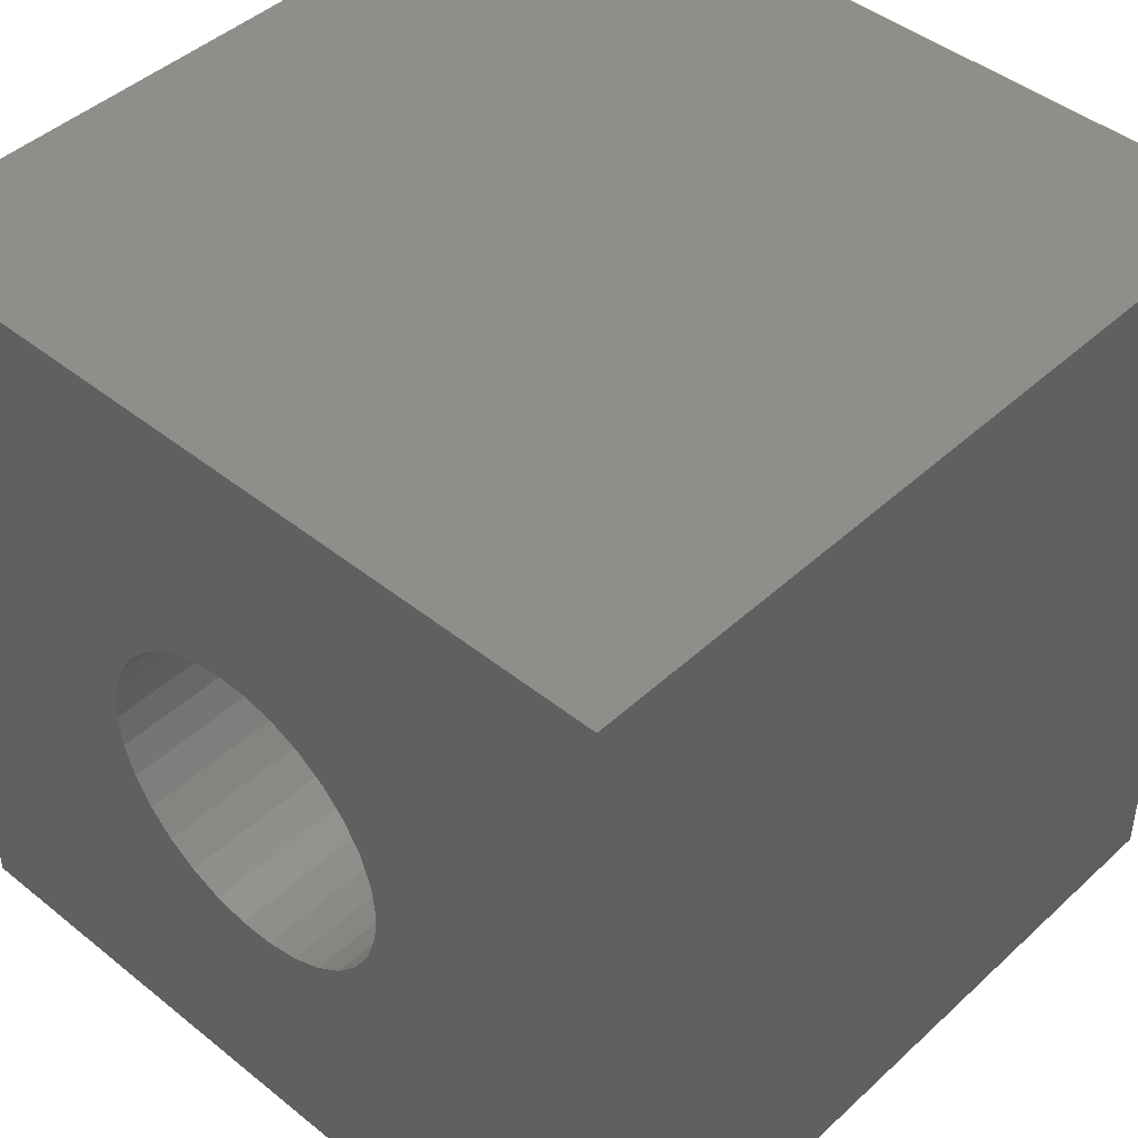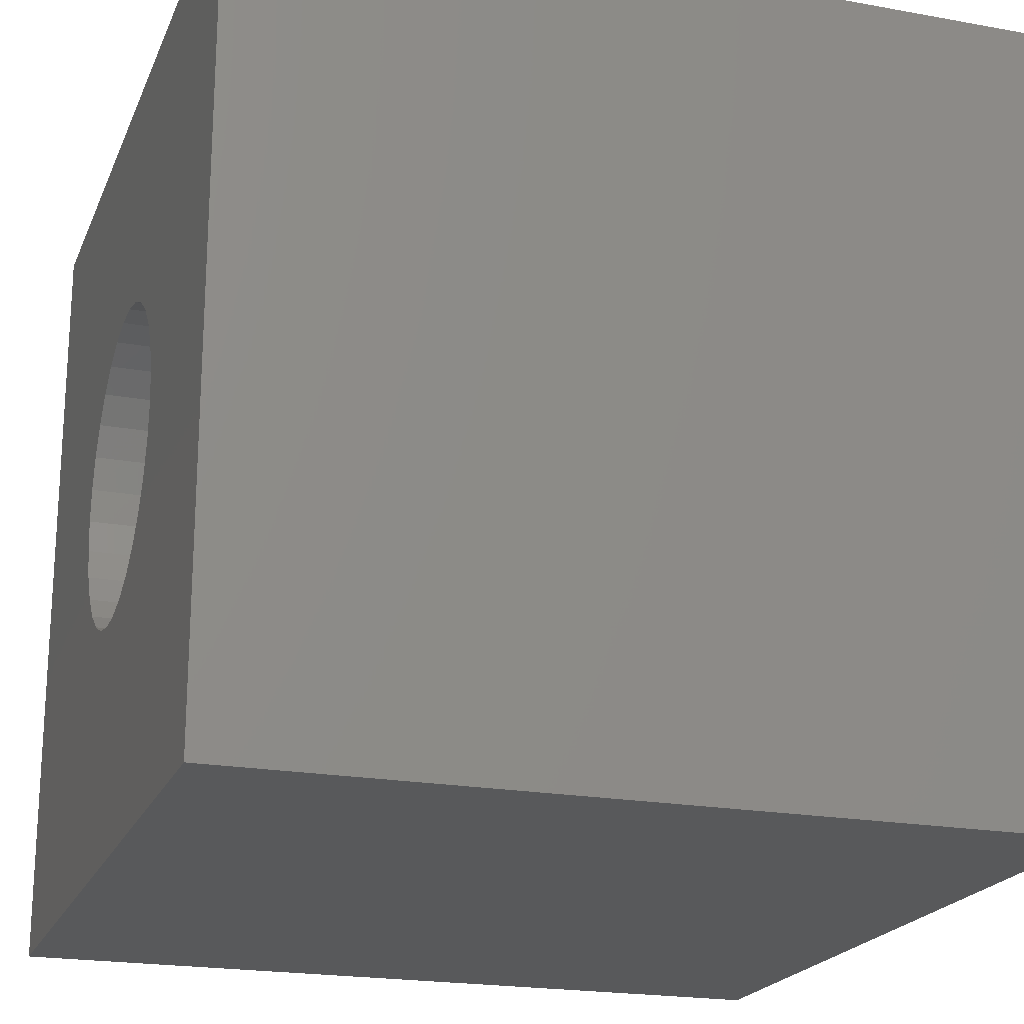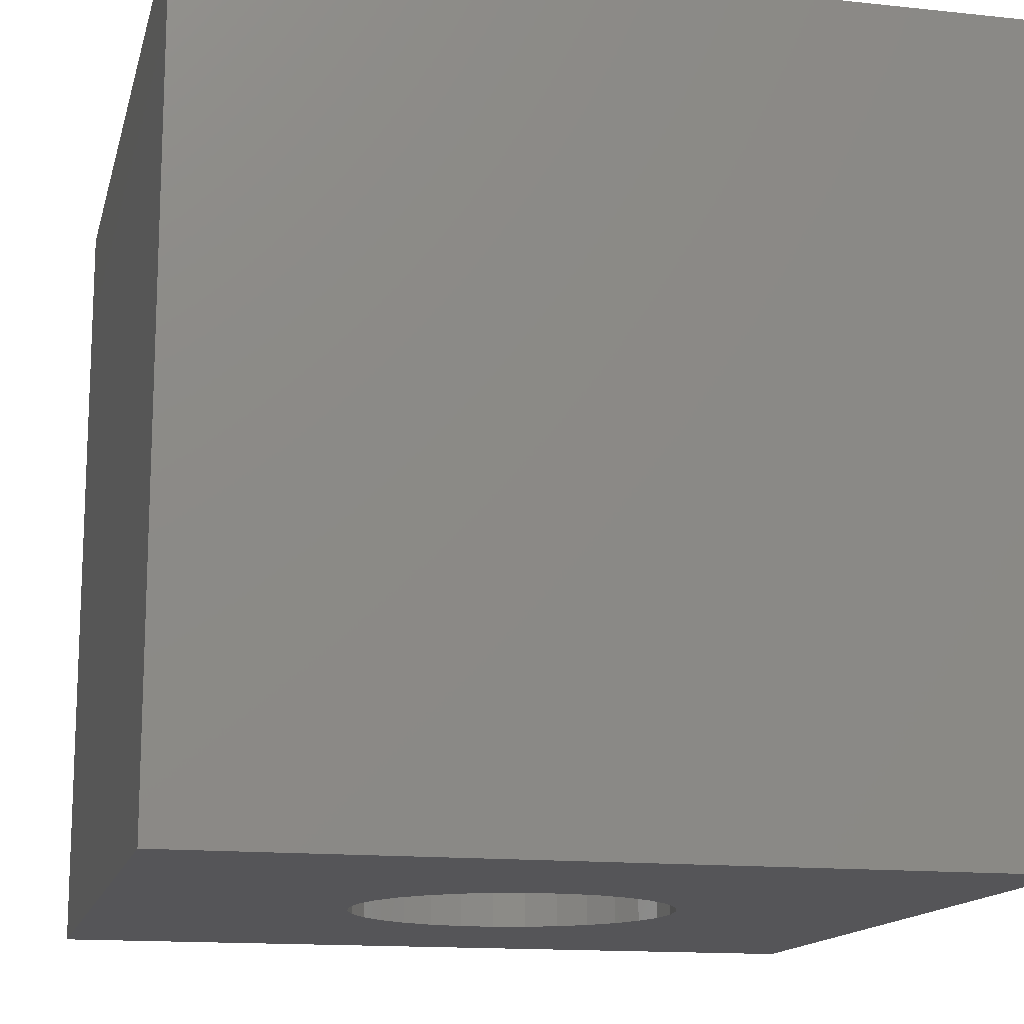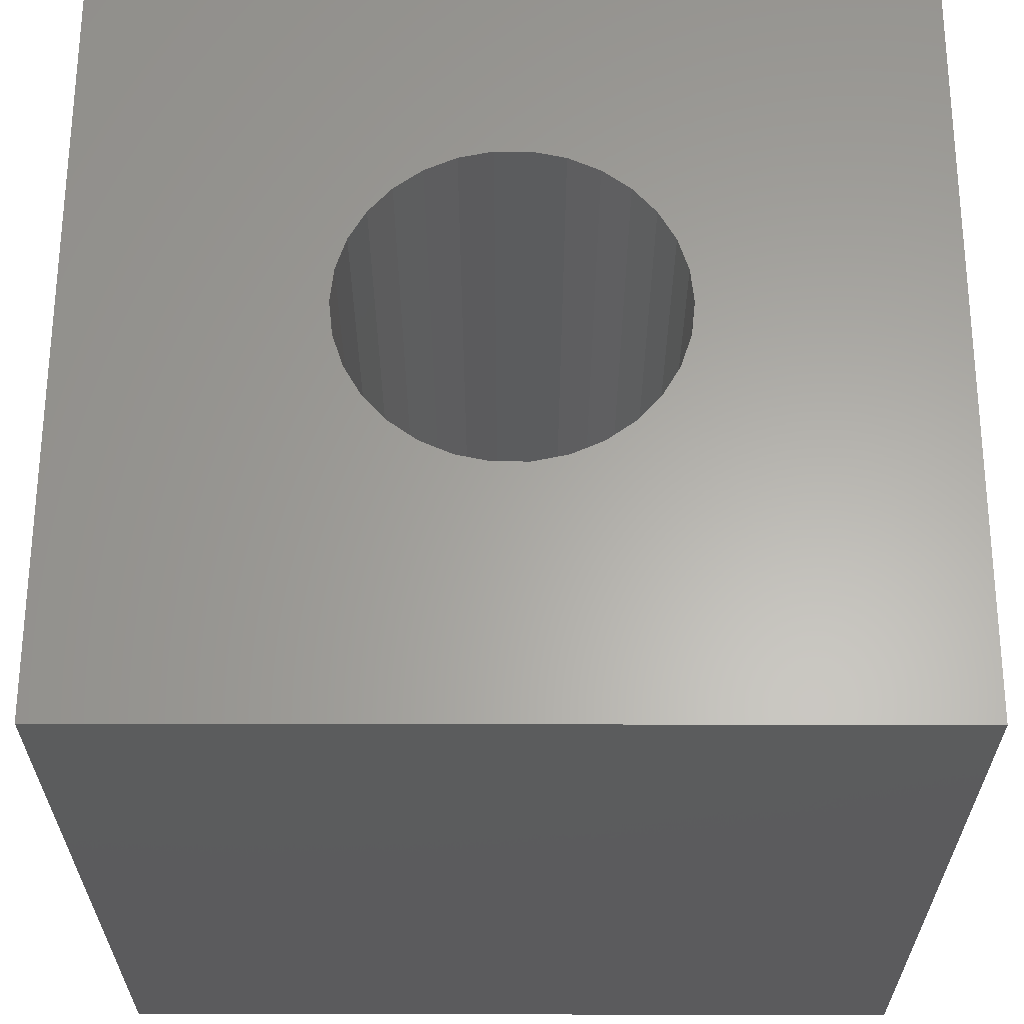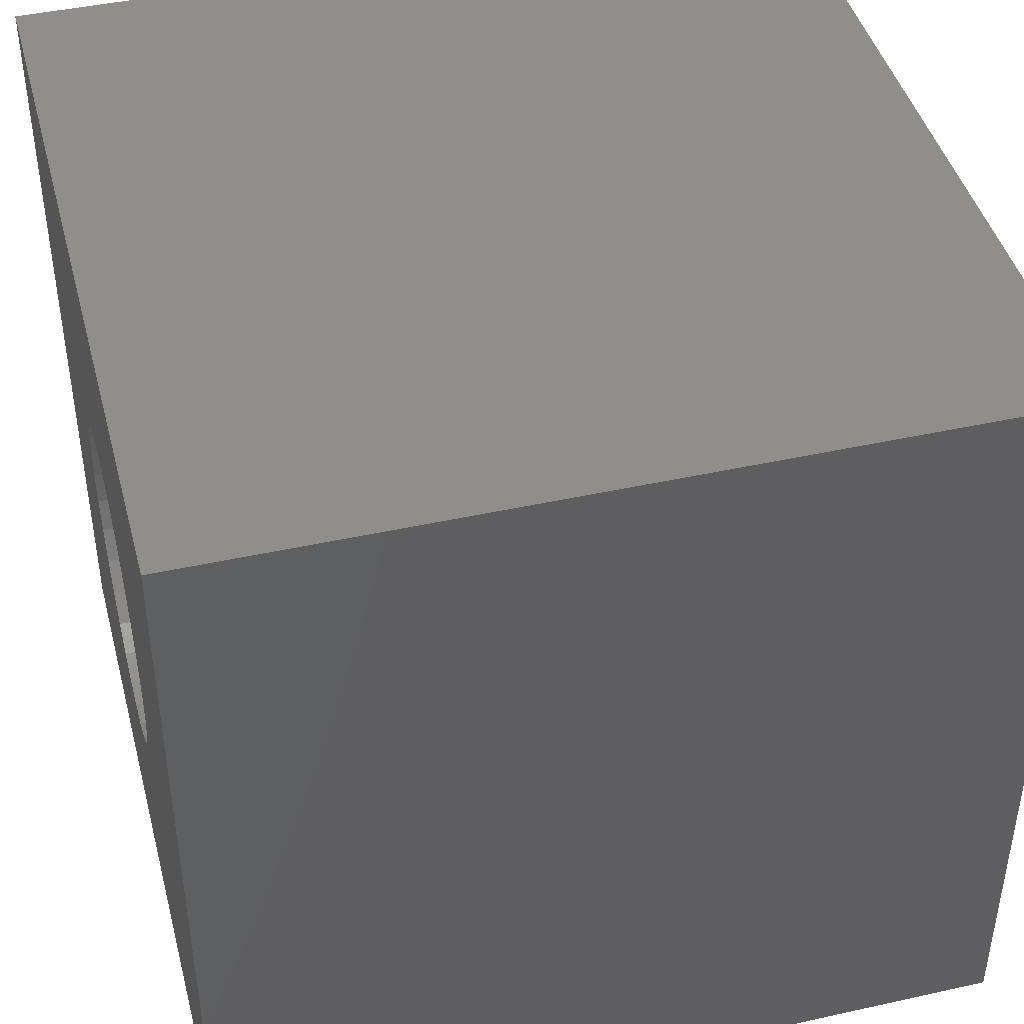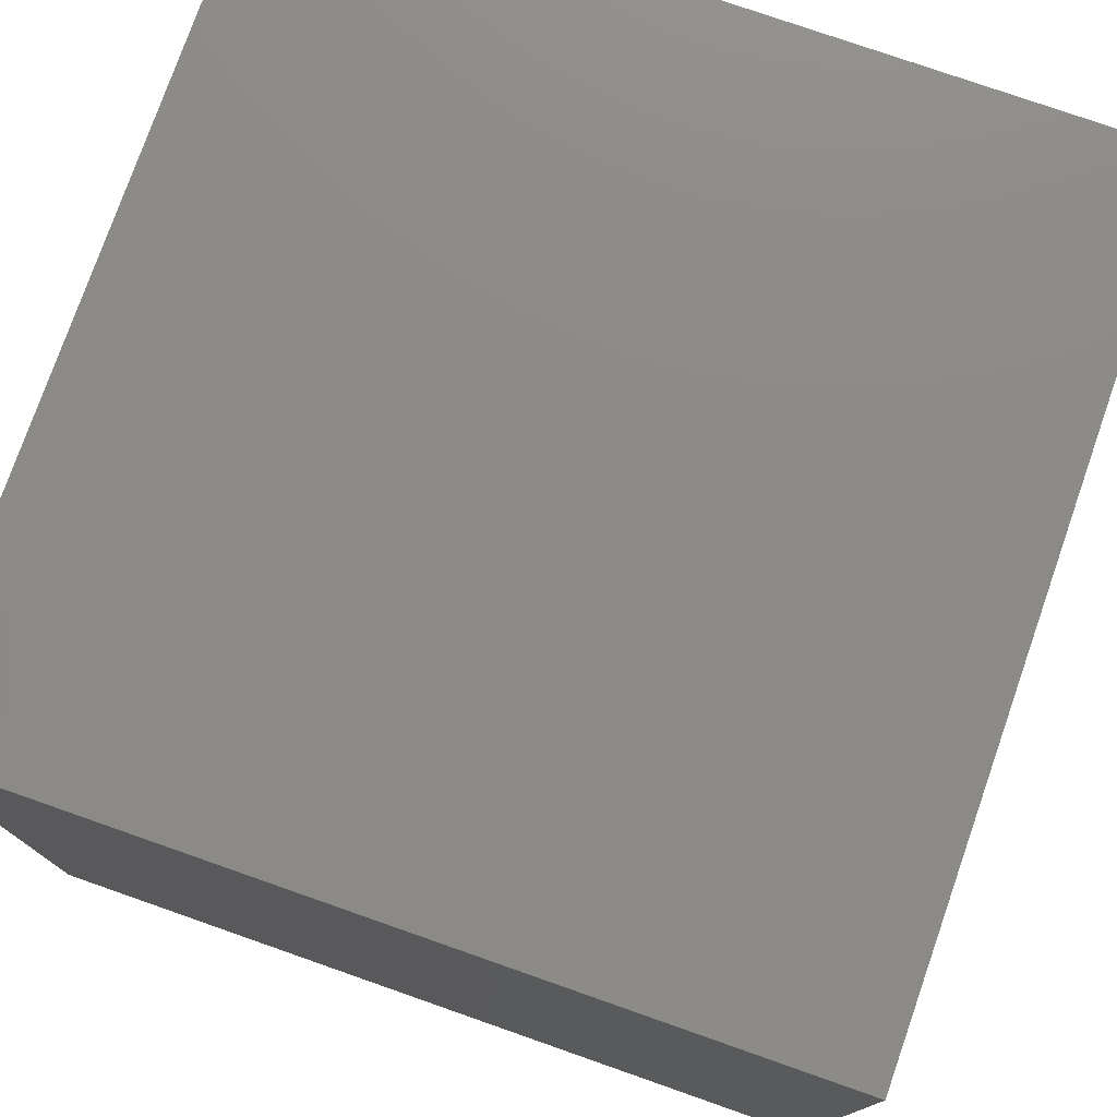
<metadata>
{"format":"stl","ext":"stl","renderer":"f3d","projection":"perspective","resolution":1024,"background":"white","views":[{"elev":44.5,"azim":-136.9,"up":"+Y"},{"elev":-20.8,"azim":71.8,"up":"+Y"},{"elev":-14.4,"azim":166.8,"up":"+Z"},{"elev":62.6,"azim":-179.9,"up":"+Z"},{"elev":43.8,"azim":-104.6,"up":"+Y"},{"elev":77.0,"azim":109.3,"up":"+Y"}]}
</metadata>
<code>
# stl→obj: 68 verts, 136 faces
v 25 -25 25
v 25 25 -25
v 25 25 25
v 25 -25 -25
v 10 0 25
v 9.781 2.079 25
v 9.135 4.067 25
v 8.09 5.878 25
v 6.691 7.431 25
v 5 8.66 25
v 3.09 9.511 25
v 1.045 9.945 25
v -1.045 9.945 25
v -25 25 25
v -3.09 9.511 25
v -9.781 2.079 25
v -10 0 25
v -9.135 4.067 25
v -8.09 5.878 25
v -6.691 7.431 25
v -5 8.66 25
v 9.781 -2.079 25
v 9.135 -4.067 25
v 8.09 -5.878 25
v 6.691 -7.431 25
v 5 -8.66 25
v 3.09 -9.511 25
v 1.045 -9.945 25
v -1.045 -9.945 25
v -25 -25 25
v -3.09 -9.511 25
v -5 -8.66 25
v -9.781 -2.079 25
v -6.691 -7.431 25
v -8.09 -5.878 25
v -9.135 -4.067 25
v 10 0 -25
v 9.781 -2.079 -25
v 9.135 -4.067 -25
v 8.09 -5.878 -25
v 6.691 -7.431 -25
v 5 -8.66 -25
v 3.09 -9.511 -25
v 1.045 -9.945 -25
v -1.045 -9.945 -25
v -25 -25 -25
v -3.09 -9.511 -25
v -9.781 -2.079 -25
v -10 0 -25
v -9.135 -4.067 -25
v -8.09 -5.878 -25
v -6.691 -7.431 -25
v -5 -8.66 -25
v 9.781 2.079 -25
v 9.135 4.067 -25
v 8.09 5.878 -25
v 6.691 7.431 -25
v 5 8.66 -25
v 3.09 9.511 -25
v 1.045 9.945 -25
v -1.045 9.945 -25
v -25 25 -25
v -3.09 9.511 -25
v -5 8.66 -25
v -9.781 2.079 -25
v -6.691 7.431 -25
v -8.09 5.878 -25
v -9.135 4.067 -25
f 1 2 3
f 2 1 4
f 3 5 1
f 3 6 5
f 3 7 6
f 3 8 7
f 3 9 8
f 3 10 9
f 3 11 10
f 3 12 11
f 3 13 12
f 14 13 3
f 13 14 15
f 16 14 17
f 18 14 16
f 19 14 18
f 20 14 19
f 21 14 20
f 15 14 21
f 22 1 5
f 23 1 22
f 24 1 23
f 25 1 24
f 26 1 25
f 27 1 26
f 28 1 27
f 29 1 28
f 30 29 31
f 30 31 32
f 30 17 14
f 17 30 33
f 29 30 1
f 34 30 32
f 35 30 34
f 36 30 35
f 33 30 36
f 4 37 2
f 4 38 37
f 4 39 38
f 4 40 39
f 4 41 40
f 4 42 41
f 4 43 42
f 4 44 43
f 4 45 44
f 46 45 4
f 45 46 47
f 48 46 49
f 50 46 48
f 51 46 50
f 52 46 51
f 53 46 52
f 47 46 53
f 54 2 37
f 55 2 54
f 56 2 55
f 57 2 56
f 58 2 57
f 59 2 58
f 60 2 59
f 61 2 60
f 62 61 63
f 62 63 64
f 62 49 46
f 49 62 65
f 61 62 2
f 66 62 64
f 67 62 66
f 68 62 67
f 65 62 68
f 46 14 62
f 14 46 30
f 2 14 3
f 14 2 62
f 46 1 30
f 1 46 4
f 34 51 35
f 51 34 52
f 54 7 55
f 7 54 6
f 37 6 54
f 6 37 5
f 55 8 56
f 8 55 7
f 39 22 38
f 22 39 23
f 41 26 25
f 26 41 42
f 41 24 40
f 24 41 25
f 38 5 37
f 5 38 22
f 47 32 31
f 32 47 53
f 59 10 11
f 10 59 58
f 56 9 57
f 9 56 8
f 53 34 32
f 34 53 52
f 19 66 20
f 66 19 67
f 61 12 13
f 12 61 60
f 42 27 26
f 27 42 43
f 43 28 27
f 28 43 44
f 16 68 18
f 68 16 65
f 36 48 33
f 48 36 50
f 64 15 21
f 15 64 63
f 45 31 29
f 31 45 47
f 60 11 12
f 11 60 59
f 33 49 17
f 49 33 48
f 35 50 36
f 50 35 51
f 18 67 19
f 67 18 68
f 40 23 39
f 23 40 24
f 58 9 10
f 9 58 57
f 66 21 20
f 21 66 64
f 63 13 15
f 13 63 61
f 44 29 28
f 29 44 45
f 17 65 16
f 65 17 49

</code>
